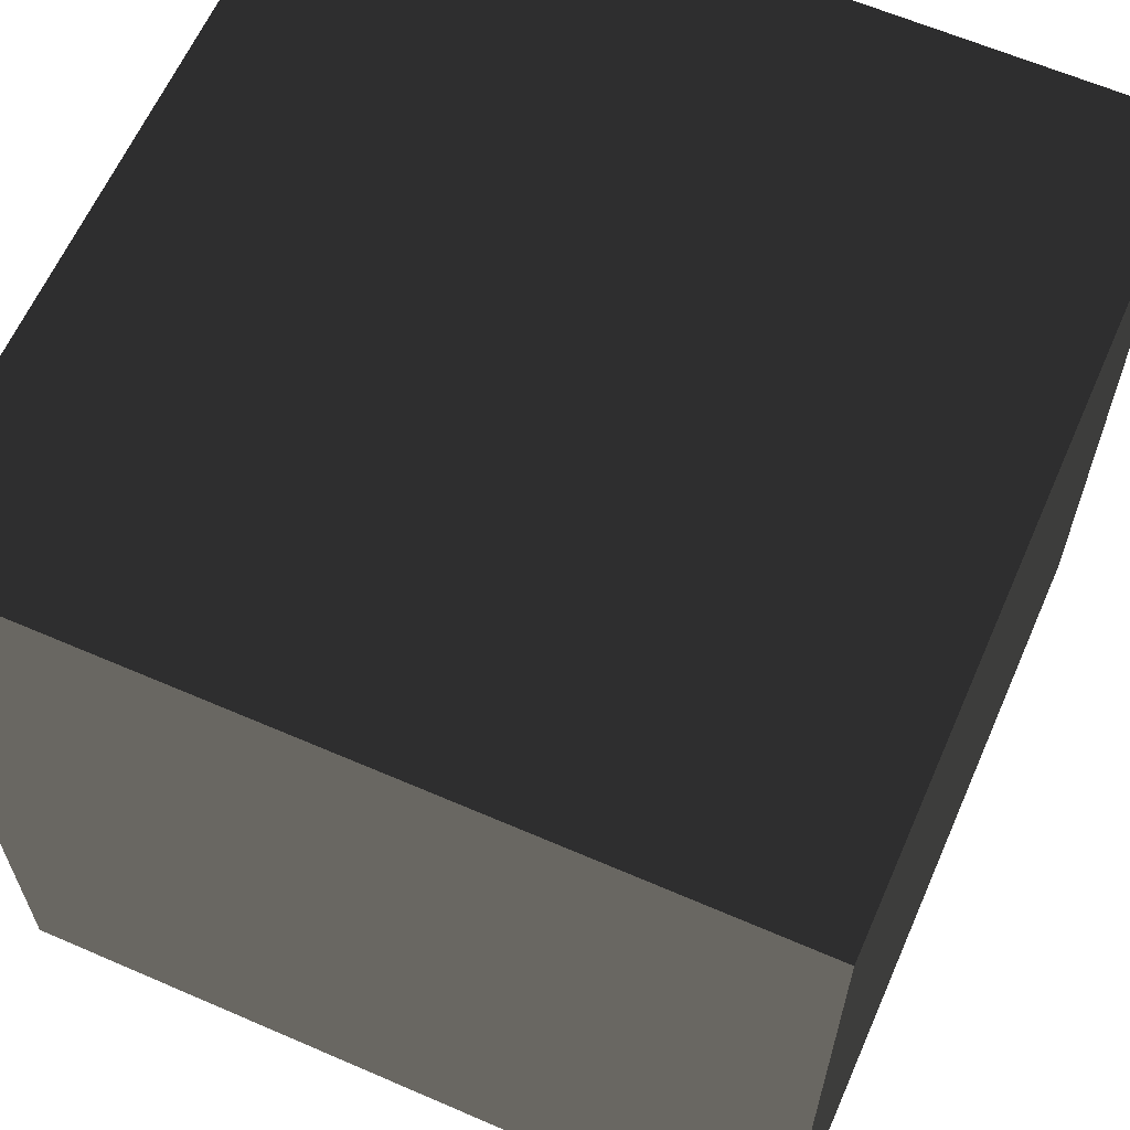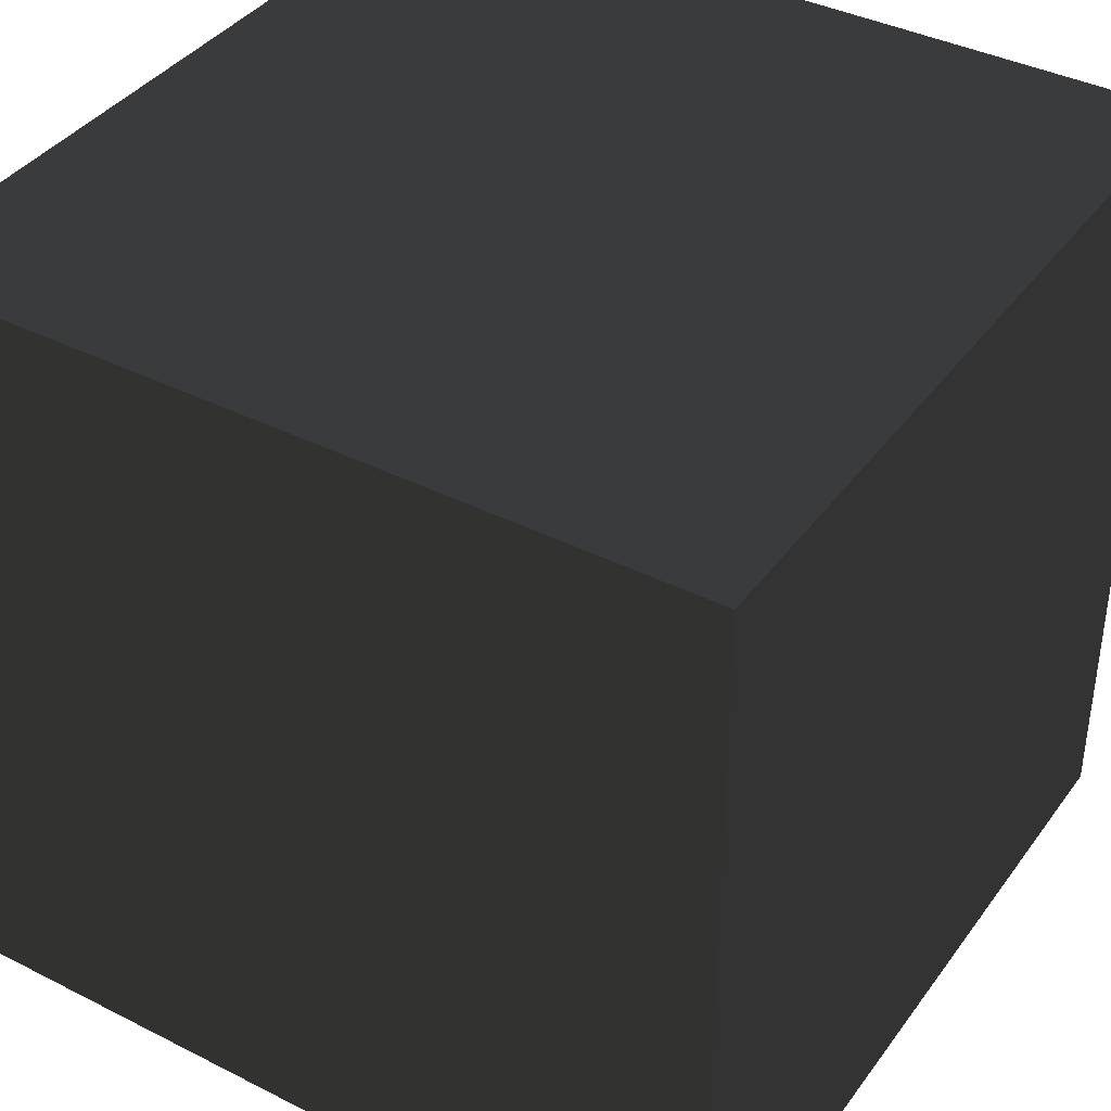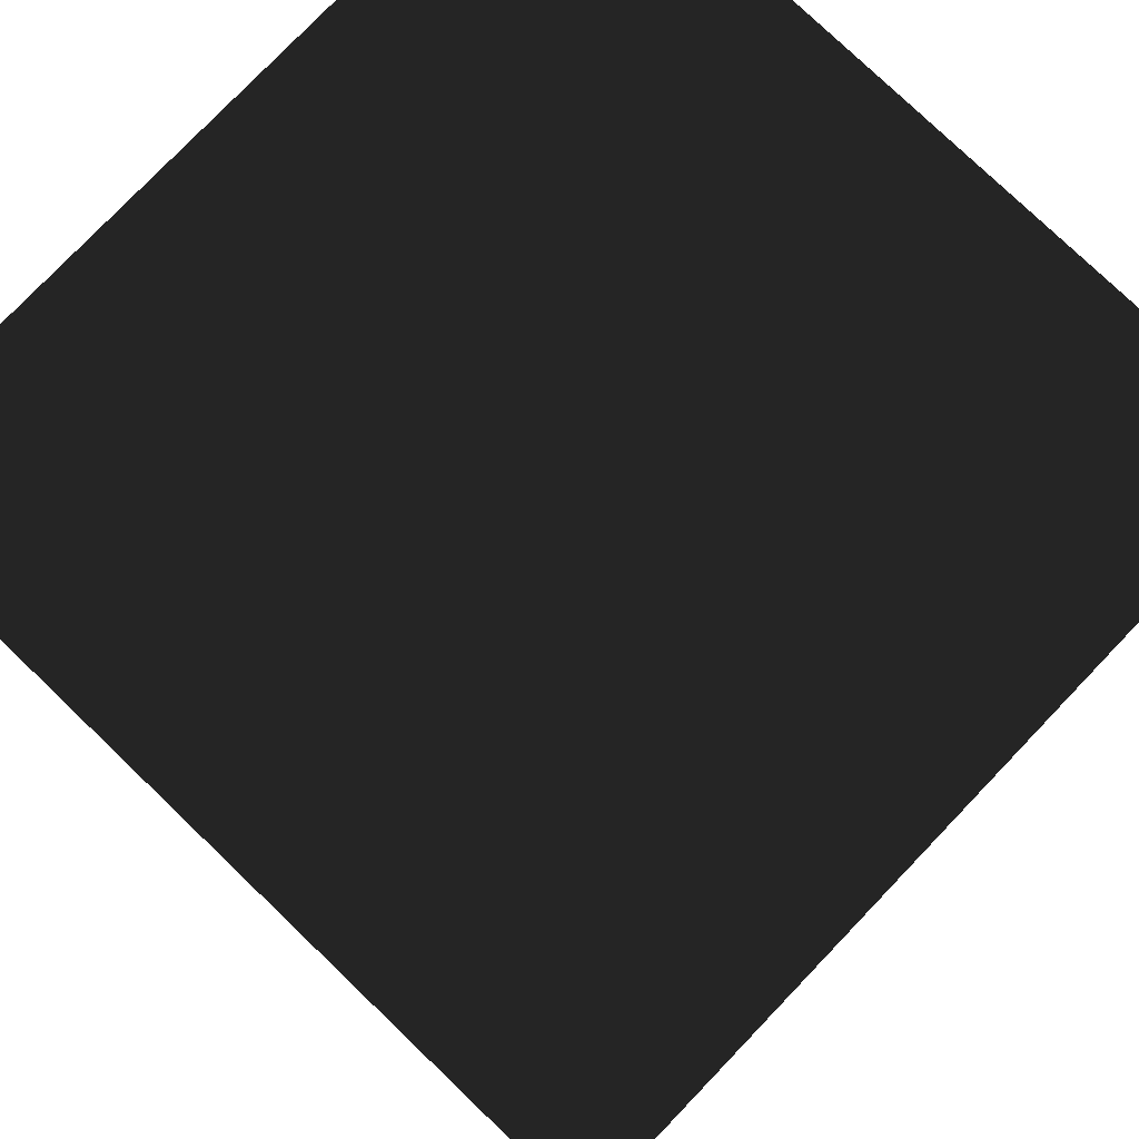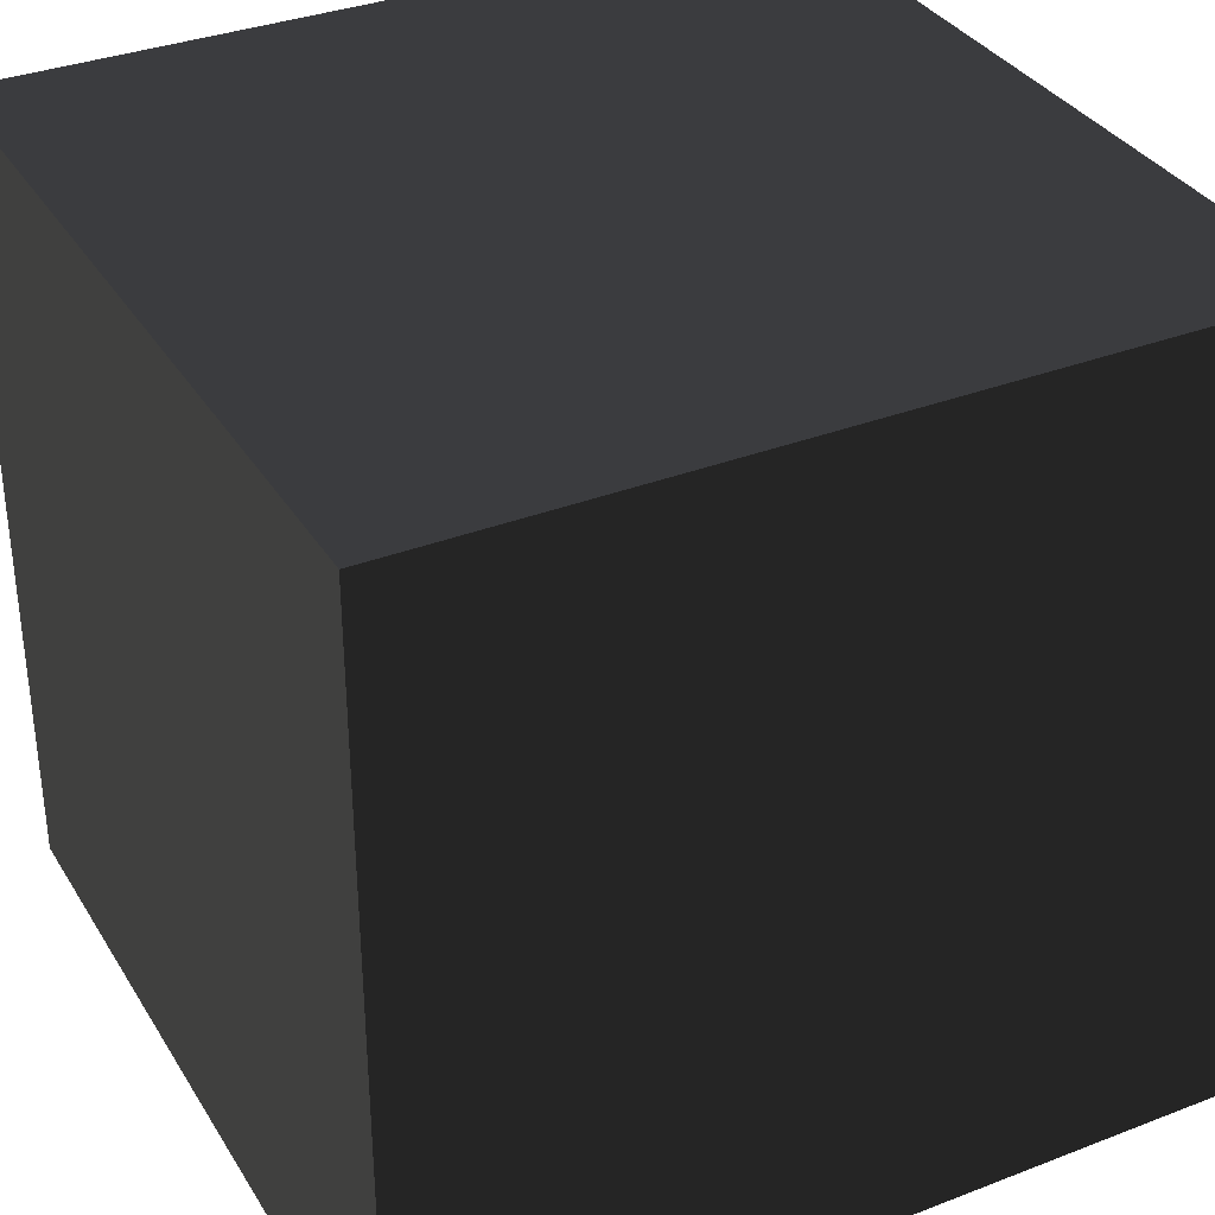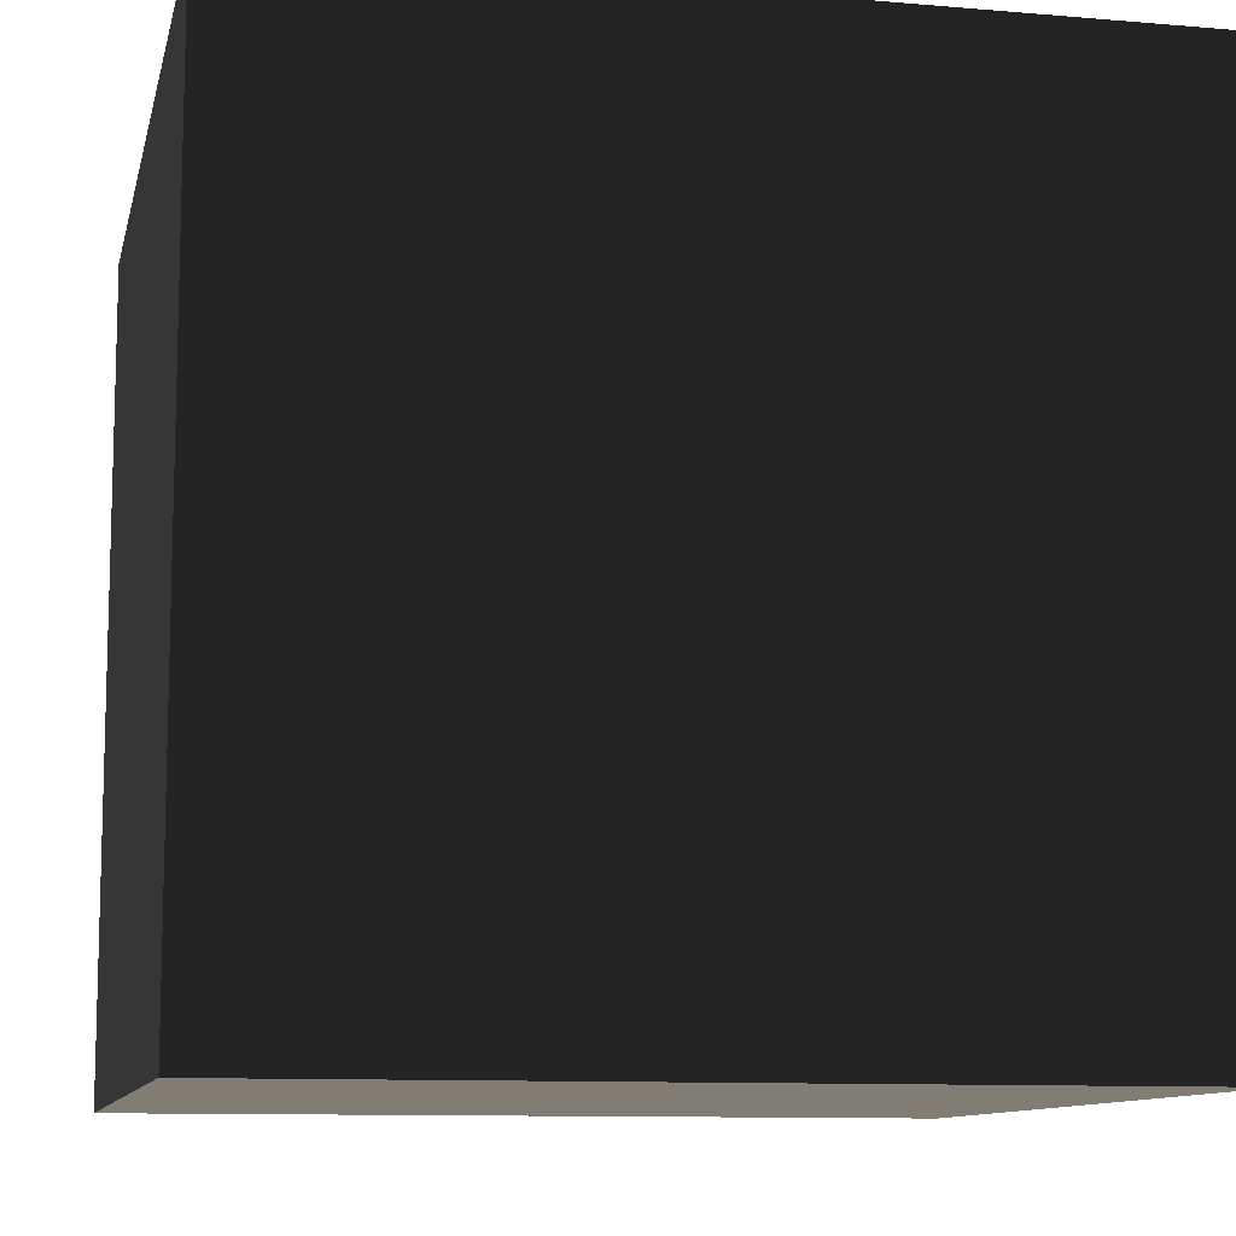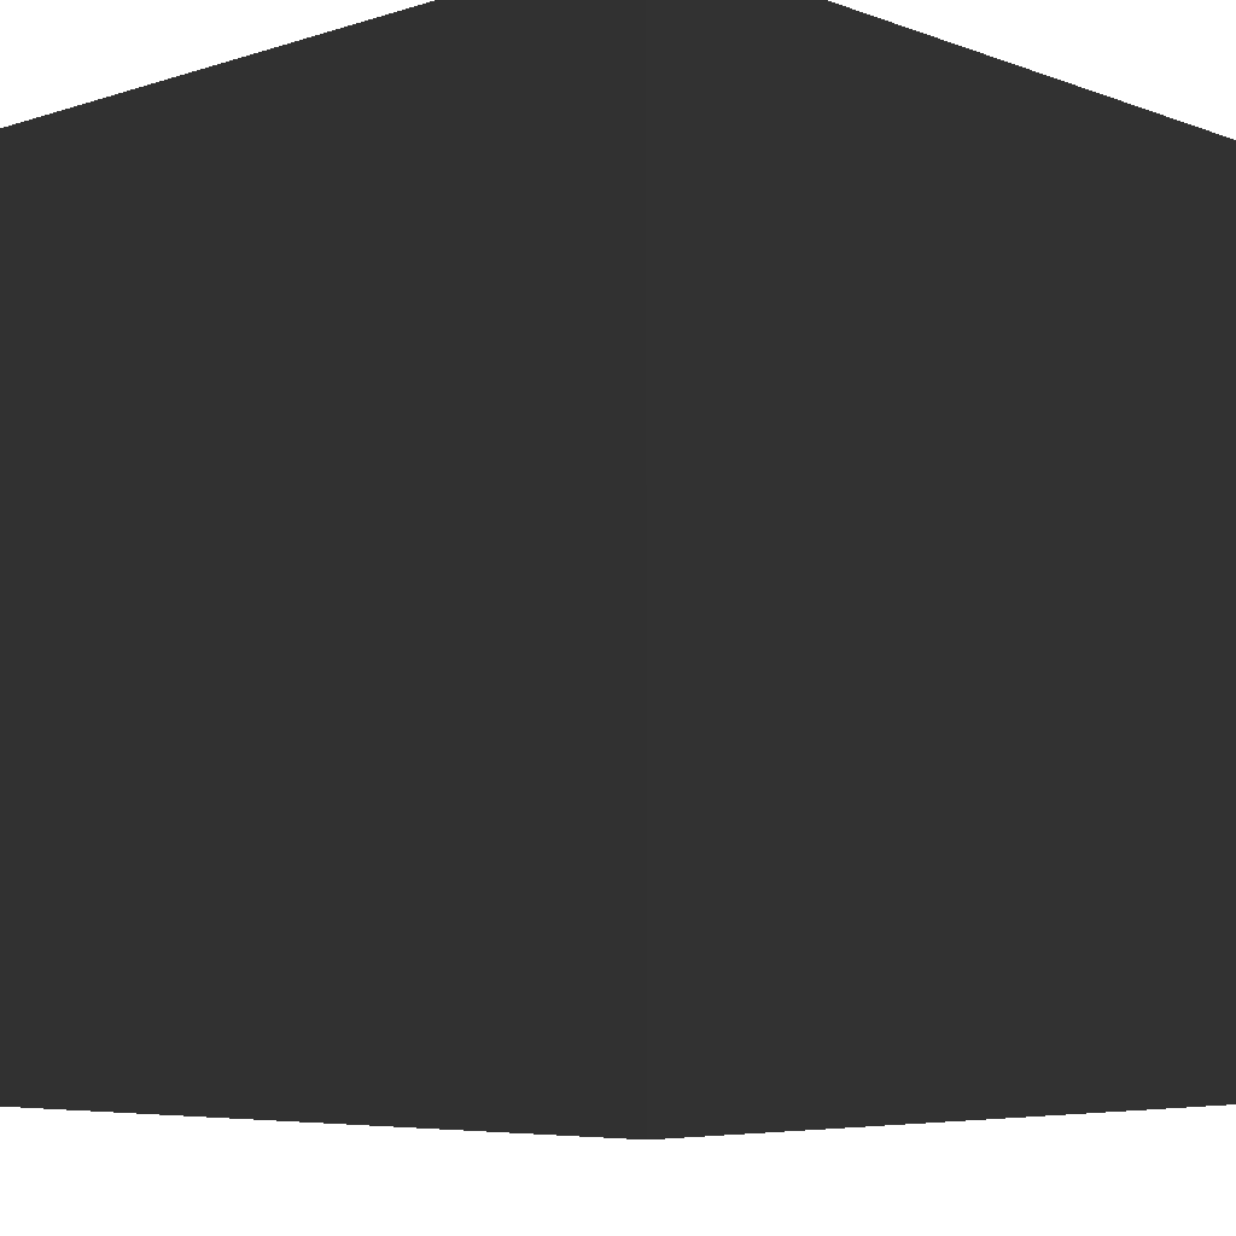
<metadata>
{"format":"obj","ext":"obj","renderer":"f3d","projection":"perspective","resolution":1024,"background":"white","views":[{"elev":62.7,"azim":113.7,"up":"+Y"},{"elev":39.1,"azim":32.3,"up":"+Y"},{"elev":78.4,"azim":43.8,"up":"+Z"},{"elev":34.5,"azim":-27.4,"up":"+Z"},{"elev":-10.5,"azim":167.8,"up":"+Y"},{"elev":-6.1,"azim":-46.9,"up":"+Z"}]}
</metadata>
<code>
o Cube
v -1 -1 -1
v  1 -1 -1
v  1  1 -1
v -1  1 -1
v -1 -1  1
v  1 -1  1
v  1  1  1
v -1  1  1
f 1 2 3
f 3 4 1
f 2 6 7
f 7 3 2
f 6 5 8
f 8 7 6
f 5 1 4
f 4 8 5
f 4 3 7
f 7 8 4
f 2 1 5
f 5 6 2

</code>
